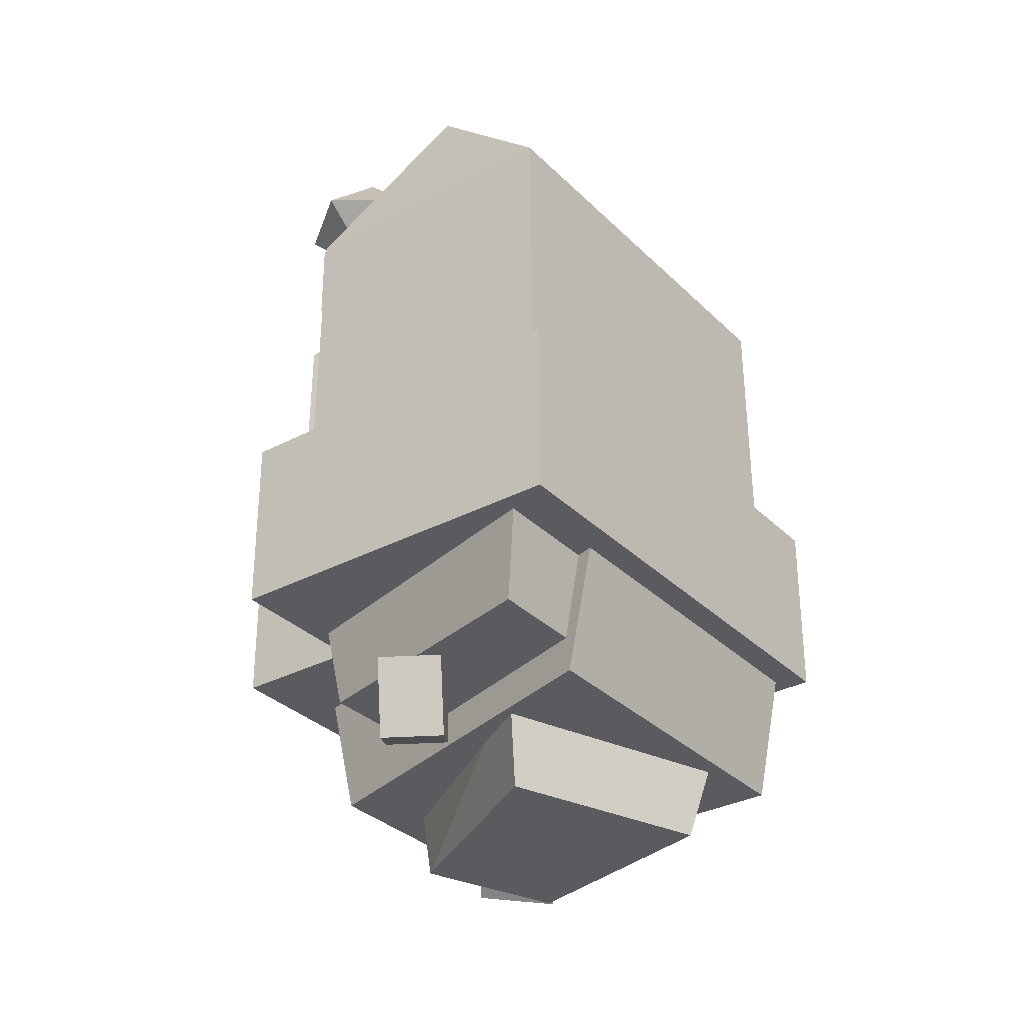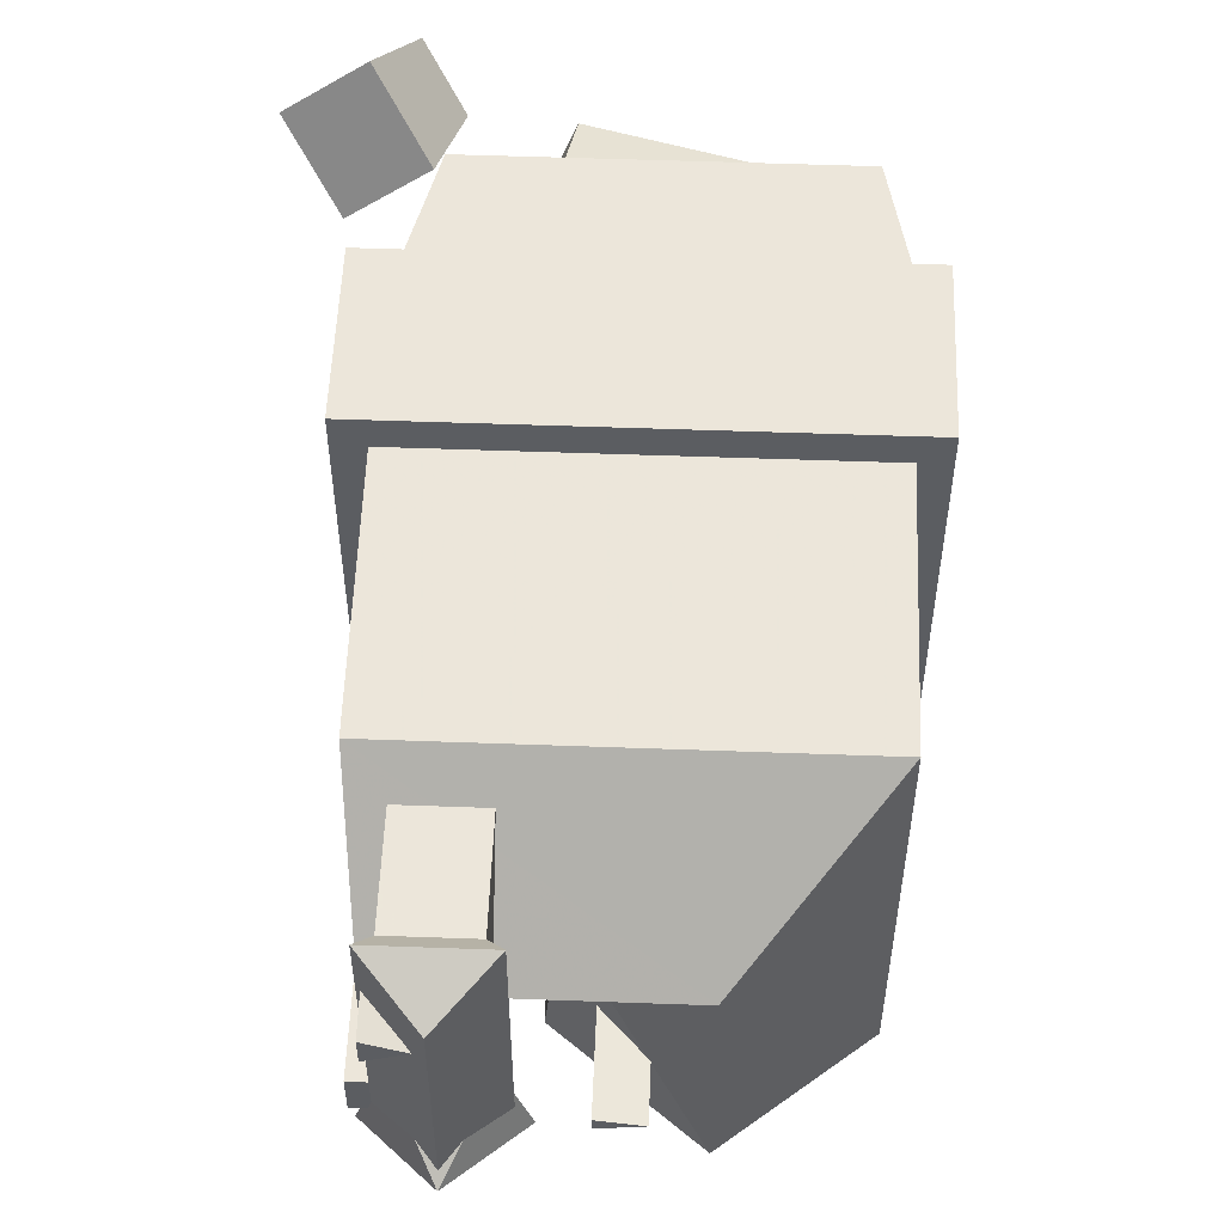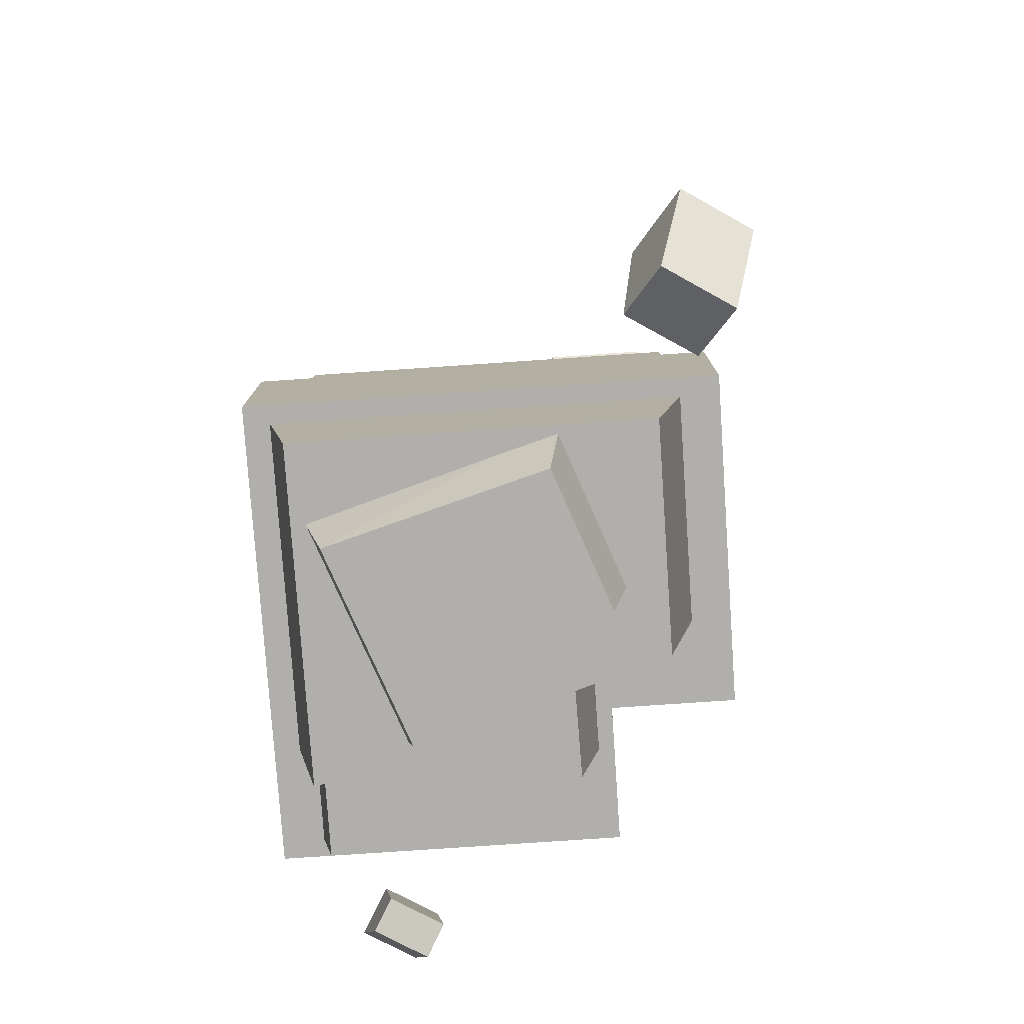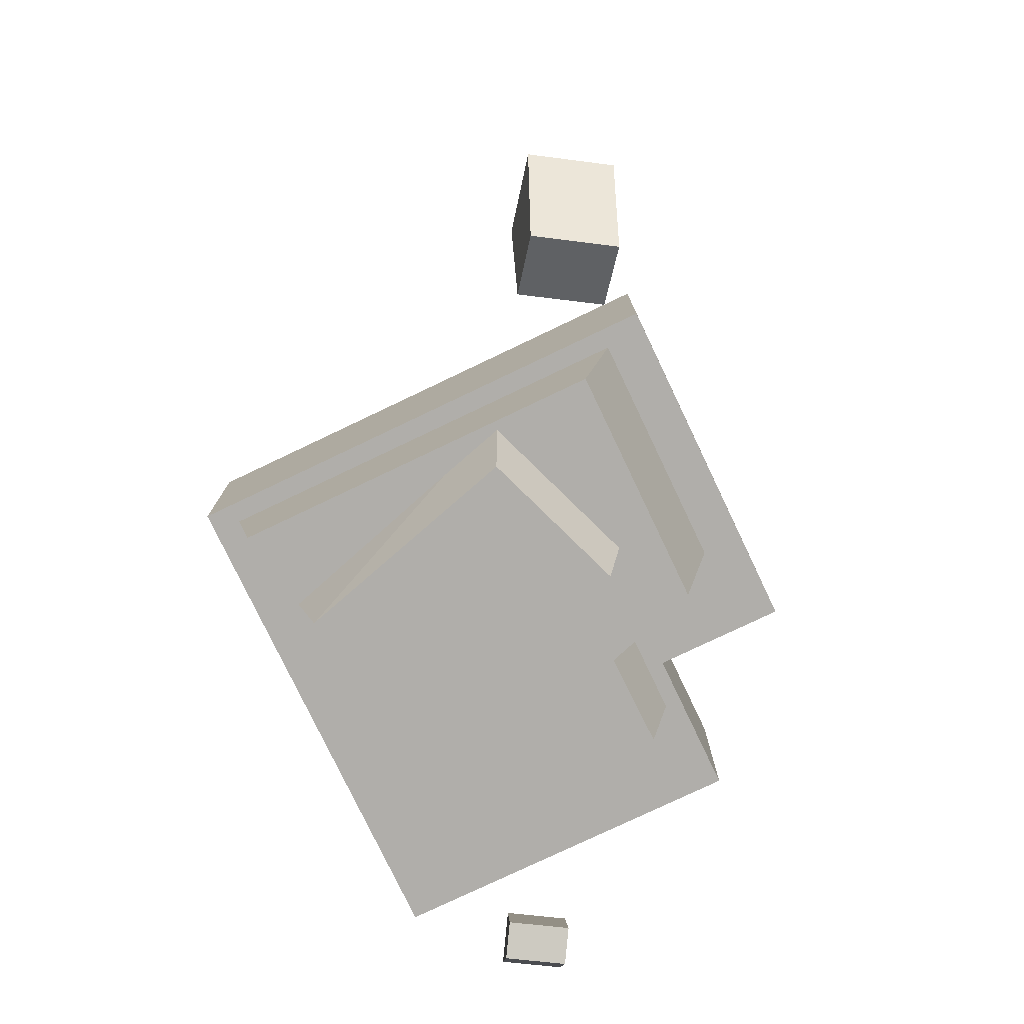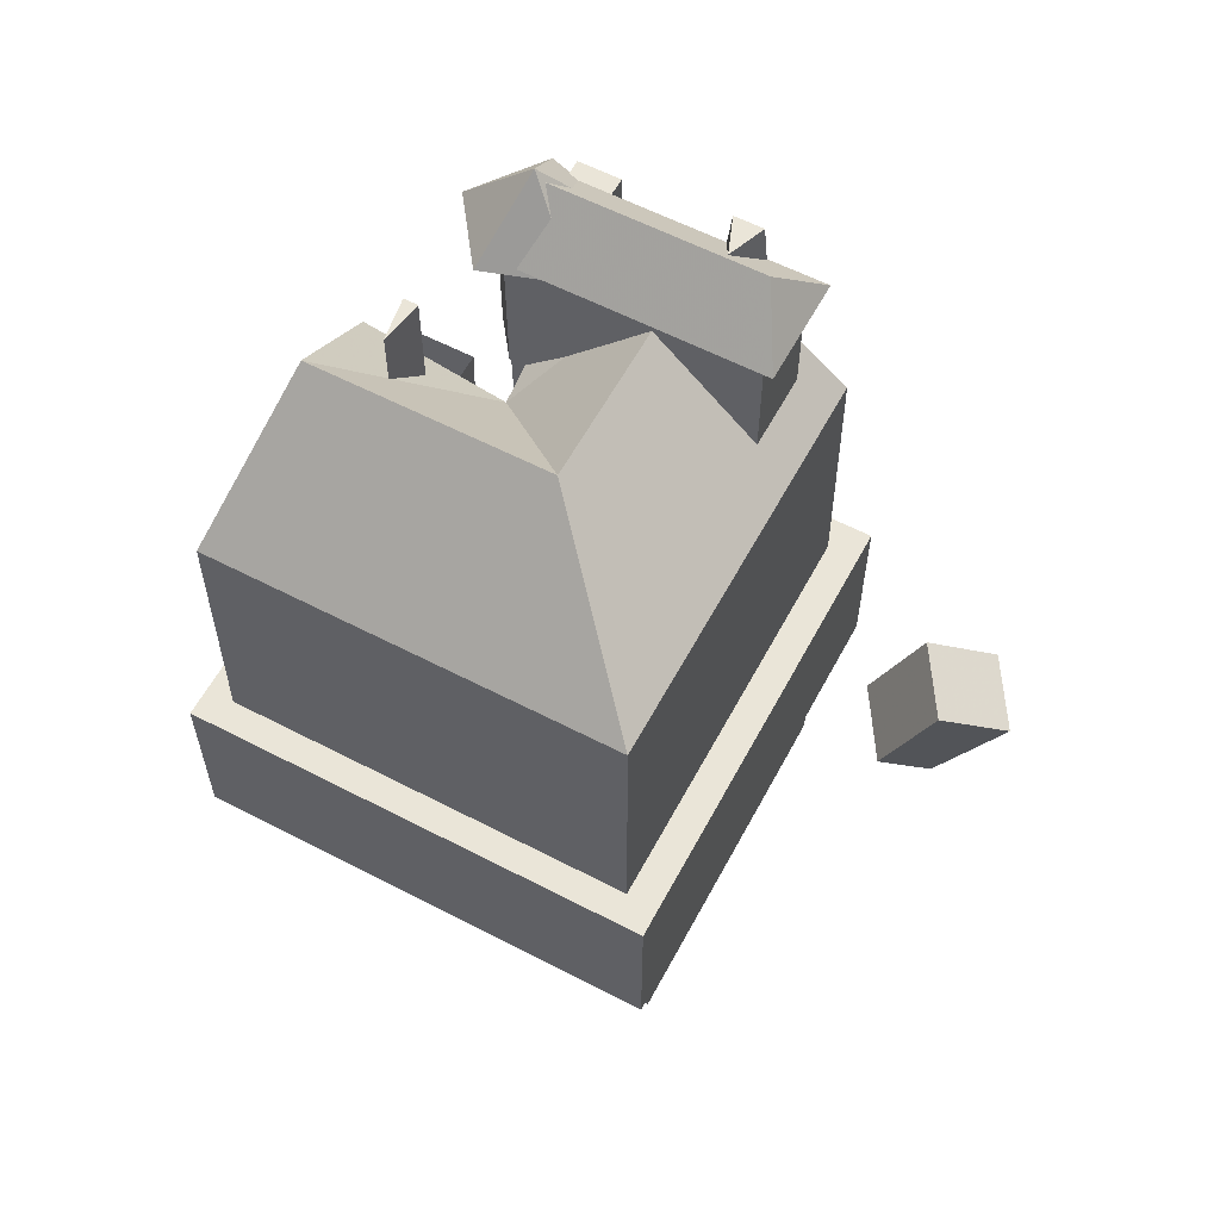
<metadata>
{"format":"obj","ext":"obj","renderer":"f3d","projection":"perspective","resolution":1024,"background":"white","views":[{"elev":-32.1,"azim":-143.4,"up":"+Y"},{"elev":54.2,"azim":-177.8,"up":"+Z"},{"elev":-78.1,"azim":3.9,"up":"+Y"},{"elev":-77.8,"azim":25.5,"up":"+Y"},{"elev":59.4,"azim":-61.9,"up":"+Y"}]}
</metadata>
<code>
g Chap01_BD_Under_04_Mid
v 11.81 11.99 -8.403
v 9.831 14.01 -7.761
v 9.831 11.99 -9.838
v 11.05 11.99 -6.08
v 9.831 14.01 -7.761
v 11.81 11.99 -8.403
v 8.61 11.99 -6.08
v 9.831 14.01 -7.761
v 11.05 11.99 -6.08
v 7.856 11.99 -8.403
v 9.831 14.01 -7.761
v 8.61 11.99 -6.08
v 9.831 11.99 -9.838
v 9.831 14.01 -7.761
v 7.856 11.99 -8.403
v 6.664 11.47 -9.691
v 6.664 11.47 -9.267
v 5.393 11.47 -9.479
v 11.38 12.12 -0.61
v 8.28 12.12 -0.61
v 9.831 13.67 -1.53
v 11.27 13.35 -3.211
v 11.27 13.35 -2.367
v 10.17 13.35 -2.789
v 11.27 13.35 -2.367
v 11.27 12.1 -2.237
v 10.17 13.35 -2.789
v 11.27 12.1 -3.354
v 11.27 13.35 -3.211
v 10.17 13.35 -2.789
v 11.52 11.36 -3.998
v 11.95 7.628 -7.95
v 11.95 7.628 -0.05042
v 4 11.36 -3.998
v 4 11.36 -10.95
v 7.472 7.628 -7.459
v 7.472 7.628 -7.459
v 4 11.36 -10.95
v 7.95 7.638 -11.95
v 0.05043 7.635 -11.95
v 7.95 7.638 -11.95
v 4 11.36 -10.95
v 11.95 7.628 -7.95
v 11.52 11.36 -3.998
v 7.472 7.628 -7.459
v 7.472 7.628 -7.459
v 11.52 11.36 -3.998
v 4 11.36 -3.998
v 9.831 7.574 -8.881
v 8.711 7.574 -8.056
v 10.95 7.574 -8.056
v 8.536 4.234 -9.084
v 8.409 -0.004236 -10.43
v 8.409 -0.004236 -9.084
v 8.536 4.234 -10.43
v 8.409 -0.004236 -9.084
v 7.165 4.234 -9.228
v 8.536 4.234 -9.084
v 7.165 1.546e-06 -9.259
v 7.165 1.546e-06 -10.61
v 8.409 -0.004236 -10.43
v 7.165 4.234 -10.58
v 8.536 4.234 -10.43
v 11.81 11.99 -8.403
v 10.63 11.31 -6.664
v 11.05 11.99 -6.08
v 10.98 11.31 -8.064
v 9.831 11.31 -8.9
v 9.831 11.99 -9.838
v 7.856 11.99 -8.403
v 8.677 11.31 -8.035
v 9.034 11.31 -6.664
v 8.61 11.99 -6.08
v 11.05 11.99 -6.08
v 10.63 11.31 -6.664
v 6.664 11.47 -9.267
v 6.664 8.09 -9.691
v 6.664 8.09 -9.267
v 6.664 11.47 -9.691
v 6.664 11.47 -9.267
v 6.664 8.09 -9.267
v 5.393 8.09 -9.479
v 5.393 11.47 -9.479
v 6.664 11.47 -9.691
v 5.393 8.09 -9.479
v 6.664 8.09 -9.691
v 5.393 11.47 -9.479
v 11.38 12.12 -8.3
v 10.98 11.66 -7.761
v 11.38 12.12 -0.61
v 10.95 11.65 -1.041
v 9.831 13.67 -1.53
v 9.831 13.67 -7.761
v 11.38 12.12 -8.3
v 11.38 12.12 -0.61
v 8.28 12.12 -0.61
v 8.681 11.66 -7.761
v 8.28 12.12 -8.3
v 8.711 11.65 -1.041
v 9.831 13.67 -1.53
v 8.28 12.12 -0.61
v 8.28 12.12 -8.3
v 9.831 13.67 -7.761
v 11.38 12.12 -0.61
v 10.95 11.65 -1.041
v 8.28 12.12 -0.61
v 8.711 11.65 -1.041
v 11.27 12.1 -2.237
v 11.27 13.35 -2.367
v 11.27 13.35 -3.211
v 11.27 12.1 -3.354
v 0.05043 7.635 -11.95
v 4 11.36 -3.998
v 0.05042 7.632 -0.05043
v 4 11.36 -10.95
v 0.05042 7.632 -0.05043
v 4 11.36 -3.998
v 11.95 7.628 -0.05042
v 11.52 11.36 -3.998
v 11.92 12.12 -7.761
v 10.93 9.614 -7.761
v 11.92 9.614 -7.761
v 10.93 12.12 -7.761
v 11.92 12.12 -6.526
v 10.93 12.12 -6.526
v 10.93 12.12 -7.761
v 11.92 12.12 -7.761
v 11.92 12.12 -6.526
v 11.92 12.12 -7.761
v 11.92 9.614 -7.761
v 11.92 9.614 -6.526
v 11.92 9.614 -6.526
v 10.93 12.12 -6.526
v 11.92 12.12 -6.526
v 10.93 9.614 -6.526
v 11.92 9.614 -6.526
v 11.92 9.614 -7.761
v 10.93 9.614 -7.761
v 10.93 9.614 -6.526
v 10.68 4.247 -8.104
v 10.68 4.247 -7.762
v 10.71 7.534 -7.762
v 10.71 7.534 -8.154
v 8.975 4.247 -8.104
v 10.68 4.247 -8.104
v 10.71 7.534 -8.154
v 8.945 7.534 -8.154
v 8.945 7.534 -7.762
v 8.975 4.247 -7.762
v 8.975 4.247 -8.104
v 8.945 7.534 -8.154
v 10.95 11.65 -1.041
v 10.95 8.058 -1.041
v 8.711 8.058 -1.041
v 8.711 11.65 -1.041
v 9.831 7.574 -8.881
v 10.95 7.574 -8.056
v 9.831 11.66 -8.911
v 10.98 11.66 -8.056
v 8.711 7.574 -8.056
v 9.831 7.574 -8.881
v 9.831 11.66 -8.911
v 8.681 11.66 -8.056
v 10.98 11.66 -8.056
v 10.95 8.058 -1.041
v 10.95 11.65 -1.041
v 10.95 7.574 -8.056
v 8.711 8.058 -1.041
v 8.711 7.574 -8.056
v 8.681 11.66 -8.056
v 8.711 11.65 -1.041
v 8.314 4.46 -8.944
v 7.15 7.55 -8.914
v 8.364 7.55 -8.914
v 7.15 4.46 -8.944
v 8.314 4.46 -10.59
v 8.314 4.46 -8.944
v 8.364 7.55 -8.914
v 8.364 7.55 -10.62
v 7.15 4.46 -10.59
v 8.314 4.46 -10.59
v 7.15 7.55 -10.62
v 8.364 7.55 -10.62
v 8 -1.93e-06 -12
v 7.95 7.638 -11.95
v 0.05043 7.635 -11.95
v 1.144e-07 -6.962e-07 -12
v 7.472 0.03436 -7.459
v 7.472 7.628 -7.459
v 7.95 7.638 -11.95
v 8 -1.93e-06 -12
v 12 5.912e-07 1.945e-06
v 11.95 7.628 -0.05042
v 11.95 7.628 -7.95
v 12 -1.5e-06 -8
v 11.95 7.628 -0.05042
v 12 5.912e-07 1.945e-06
v -4.272e-06 -3.662e-06 -6.714e-06
v 0.05042 7.632 -0.05043
v 0.05042 7.632 -0.05043
v -4.272e-06 -3.662e-06 -6.714e-06
v 1.144e-07 -6.962e-07 -12
v 0.05043 7.635 -11.95
v 12 -1.5e-06 -8
v 11.95 7.628 -7.95
v 7.472 0.03436 -7.459
v 7.472 7.628 -7.459
v -0.8474 -5.011 -12.83
v -0.8474 1.373e-06 0.9204
v -0.8474 -5.011 0.9204
v -0.8474 8.698e-06 -12.83
v -0.8474 8.698e-06 -12.83
v -0.8474 -5.011 -12.83
v 9.237 6.409e-06 -12.83
v 9.237 -5.011 -12.83
v 12.88 -5.011 0.9204
v 12.88 -5.011 -8.787
v 9.237 -5.011 -8.787
v -0.8474 -5.011 0.9204
v -0.8474 -5.011 -12.83
v 9.237 -5.011 -12.83
v 12.88 -1.455e-13 0.9204
v 9.237 4.578e-06 -8.787
v 12.88 3.815e-06 -8.787
v -0.8474 1.373e-06 0.9204
v -0.8474 8.698e-06 -12.83
v 9.237 6.409e-06 -12.83
v 12.88 -1.455e-13 0.9204
v -0.8474 -5.011 0.9204
v -0.8474 1.373e-06 0.9204
v 12.88 -5.011 0.9204
v 12.88 -5.011 0.9204
v 12.88 -1.455e-13 0.9204
v 12.88 -5.011 -8.787
v 12.88 3.815e-06 -8.787
v 9.237 -5.011 -8.787
v 9.237 4.578e-06 -8.787
v 9.237 -5.011 -12.83
v 9.237 6.409e-06 -12.83
v 12.88 -5.011 -8.787
v 12.88 3.815e-06 -8.787
v 9.237 -5.011 -8.787
v 9.237 4.578e-06 -8.787
v 0.656 -8.535 0.3857
v -0.1347 -4.792 0.3857
v 10.9 -8.535 0.3856
v 11.78 -4.792 0.3856
v -0.1347 -4.792 0.3857
v 0.656 -8.535 0.3857
v 0.6559 -8.535 -9.45
v -0.1348 -4.792 -9.45
v 10.9 -8.535 -6.284
v -0.1348 -4.792 -9.45
v 0.6559 -8.535 -9.45
v 11.78 -4.792 -6.284
v 10.9 -8.535 0.3856
v 11.78 -4.792 0.3856
v 11.78 -4.792 -6.284
v 10.9 -8.535 -6.284
v 10.9 -8.535 0.3856
v 10.9 -8.535 -6.284
v 0.656 -8.535 0.3857
v 0.6559 -8.535 -9.45
v 8.252 -7.729 0.3872
v 1.61 -10.47 -2.174
v 0.8531 -7.729 -1.784
v 7.855 -10.47 -0.423
v 0.8531 -7.729 -1.784
v 1.61 -10.47 -2.174
v 3.666 -10.47 -7.823
v 3.313 -7.729 -8.541
v 9.309 -10.47 -4.418
v 3.313 -7.729 -8.541
v 3.666 -10.47 -7.823
v 9.92 -7.729 -4.195
v 8.252 -7.729 0.3872
v 9.92 -7.729 -4.195
v 7.855 -10.47 -0.423
v 9.309 -10.47 -4.418
v 1.61 -10.47 -2.174
v 9.309 -10.47 -4.418
v 3.666 -10.47 -7.823
v 7.855 -10.47 -0.423
v 0.856 -7.445 -5.673
v 0.3404 -4.708 -5.154
v 8.14 -7.445 -5.673
v 8.853 -4.708 -5.154
v 0.3404 -4.708 -5.154
v 0.856 -7.445 -5.673
v 0.3403 -4.708 -12.35
v 0.839 -7.445 -11.93
v 8.203 -7.445 -10.03
v 0.3403 -4.708 -12.35
v 0.839 -7.445 -11.93
v 8.852 -4.708 -10.03
v 8.853 -4.708 -5.154
v 8.852 -4.708 -10.03
v 8.14 -7.445 -5.673
v 8.203 -7.445 -10.03
v 0.856 -7.445 -5.673
v 8.14 -7.445 -5.673
v 8.203 -7.445 -10.03
v 0.839 -7.445 -11.93
v 12.18 -6.824 1.77
v 11.19 -8.13 4.462
v 13.22 -7.844 3.144
v 10.15 -7.111 3.088
v 12.02 -5.44 6.313
v 14.04 -5.153 4.995
v 13.22 -7.844 3.144
v 11.19 -8.13 4.462
v 10.15 -7.111 3.088
v 12.02 -5.44 6.313
v 11.19 -8.13 4.462
v 10.64 -4.085 4.488
v 10.15 -7.111 3.088
v 12.18 -6.824 1.77
v 10.64 -4.085 4.488
v 12.66 -3.799 3.169
v 13.22 -7.844 3.144
v 14.04 -5.153 4.995
v 12.18 -6.824 1.77
v 12.66 -3.799 3.169
v 4.138 -11.01 -12.76
v 3.646 -11.27 -13.56
v 2.27 -11.27 -12.72
v 2.761 -11.01 -11.92
v 2.482 -9.091 -12.37
v 3.859 -9.091 -13.22
v 2.761 -11.01 -11.92
v 4.138 -11.01 -12.76
v 2.27 -11.27 -12.72
v 1.793 -9.458 -13.5
v 2.482 -9.091 -12.37
v 2.761 -11.01 -11.92
v 3.169 -9.458 -14.34
v 2.27 -11.27 -12.72
v 3.646 -11.27 -13.56
v 1.793 -9.458 -13.5
v 3.646 -11.27 -13.56
v 4.138 -11.01 -12.76
v 3.859 -9.091 -13.22
v 3.169 -9.458 -14.34
v 12.66 -3.799 3.169
v 14.04 -5.153 4.995
v 12.02 -5.44 6.313
v 10.64 -4.085 4.488
v 3.169 -9.458 -14.34
v 3.859 -9.091 -13.22
v 2.482 -9.091 -12.37
v 1.793 -9.458 -13.5
g Chap01_BD_Under_04_Mid_0
f 3 2 1
f 6 5 4
f 9 8 7
f 12 11 10
f 15 14 13
f 18 17 16
f 21 20 19
f 24 23 22
f 27 26 25
f 30 29 28
f 33 32 31
f 36 35 34
f 39 38 37
f 42 41 40
f 45 44 43
f 48 47 46
f 51 50 49
f 54 53 52
f 53 55 52
f 58 57 56
f 59 56 57
f 62 61 60
f 62 63 61
f 66 65 64
f 65 67 64
f 64 67 68
f 68 69 64
f 69 68 70
f 68 71 70
f 70 71 72
f 72 73 70
f 73 72 74
f 72 75 74
f 78 77 76
f 77 79 76
f 82 81 80
f 80 83 82
f 86 85 84
f 87 84 85
f 90 89 88
f 90 91 89
f 94 93 92
f 92 95 94
f 98 97 96
f 97 99 96
f 102 101 100
f 100 103 102
f 106 105 104
f 106 107 105
f 110 109 108
f 108 111 110
f 114 113 112
f 115 112 113
f 118 117 116
f 118 119 117
f 122 121 120
f 123 120 121
f 126 125 124
f 124 127 126
f 130 129 128
f 128 131 130
f 134 133 132
f 135 132 133
f 138 137 136
f 136 139 138
f 142 141 140
f 140 143 142
f 146 145 144
f 144 147 146
f 150 149 148
f 148 151 150
f 154 153 152
f 152 155 154
f 158 157 156
f 158 159 157
f 162 161 160
f 160 163 162
f 166 165 164
f 167 164 165
f 170 169 168
f 168 171 170
f 174 173 172
f 175 172 173
f 178 177 176
f 176 179 178
f 182 181 180
f 182 183 181
f 186 185 184
f 184 187 186
f 190 189 188
f 188 191 190
f 194 193 192
f 192 195 194
f 198 197 196
f 196 199 198
f 202 201 200
f 200 203 202
f 206 205 204
f 207 205 206
g Chap01_BD_Under_04_Mid_1
f 210 209 208
f 211 208 209
f 214 213 212
f 213 214 215
f 218 217 216
f 218 216 219
f 219 220 218
f 220 221 218
f 224 223 222
f 225 222 223
f 225 223 226
f 223 227 226
f 230 229 228
f 229 231 228
f 234 233 232
f 234 235 233
f 238 237 236
f 238 239 237
f 242 241 240
f 243 241 242
f 246 245 244
f 245 246 247
f 250 249 248
f 248 251 250
f 254 253 252
f 253 255 252
f 258 257 256
f 256 259 258
f 262 261 260
f 263 261 262
f 266 265 264
f 265 267 264
f 270 269 268
f 268 271 270
f 274 273 272
f 273 275 272
f 278 277 276
f 279 277 278
f 282 281 280
f 281 283 280
f 286 285 284
f 285 286 287
f 290 289 288
f 290 291 289
f 294 293 292
f 293 295 292
f 298 297 296
f 299 297 298
f 302 301 300
f 300 303 302
f 306 305 304
f 305 307 304
f 310 309 308
f 308 311 310
f 314 313 312
f 313 315 312
f 318 317 316
f 319 317 318
f 322 321 320
f 323 321 322
f 326 325 324
f 324 327 326
f 330 329 328
f 331 329 330
f 334 333 332
f 332 335 334
f 338 337 336
f 339 336 337
f 342 341 340
f 340 343 342
f 346 345 344
f 344 347 346
f 350 349 348
f 348 351 350

</code>
